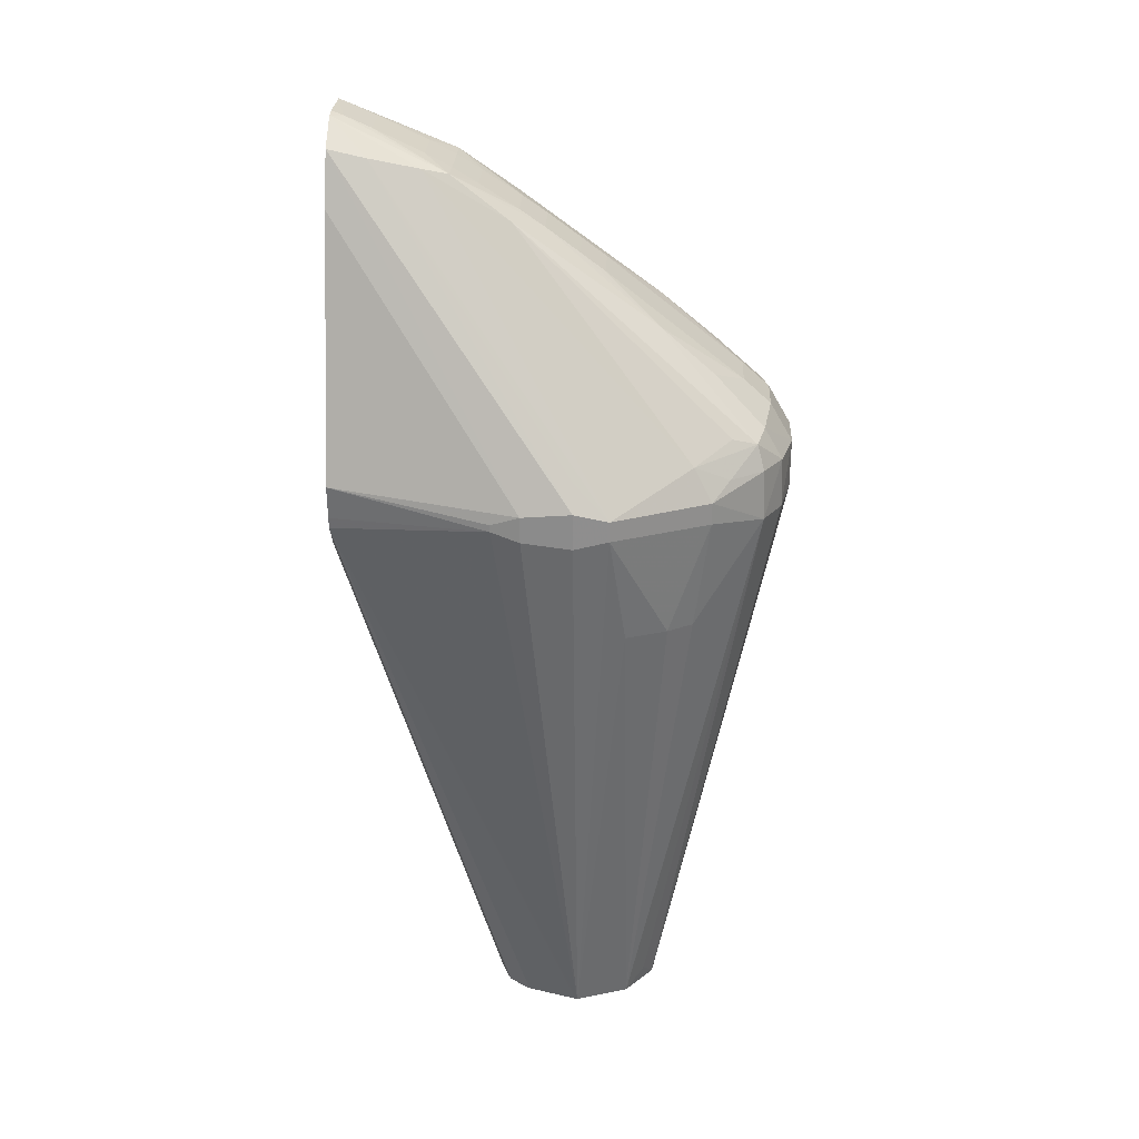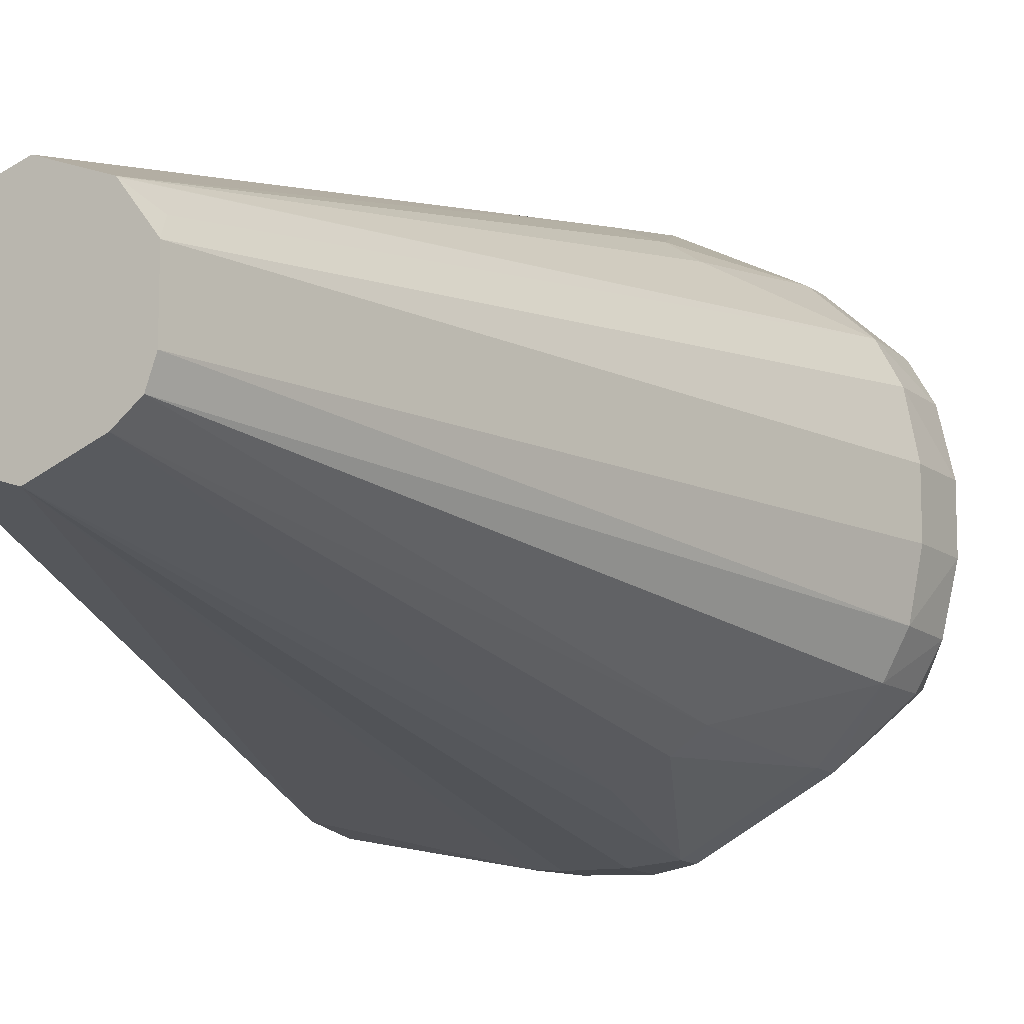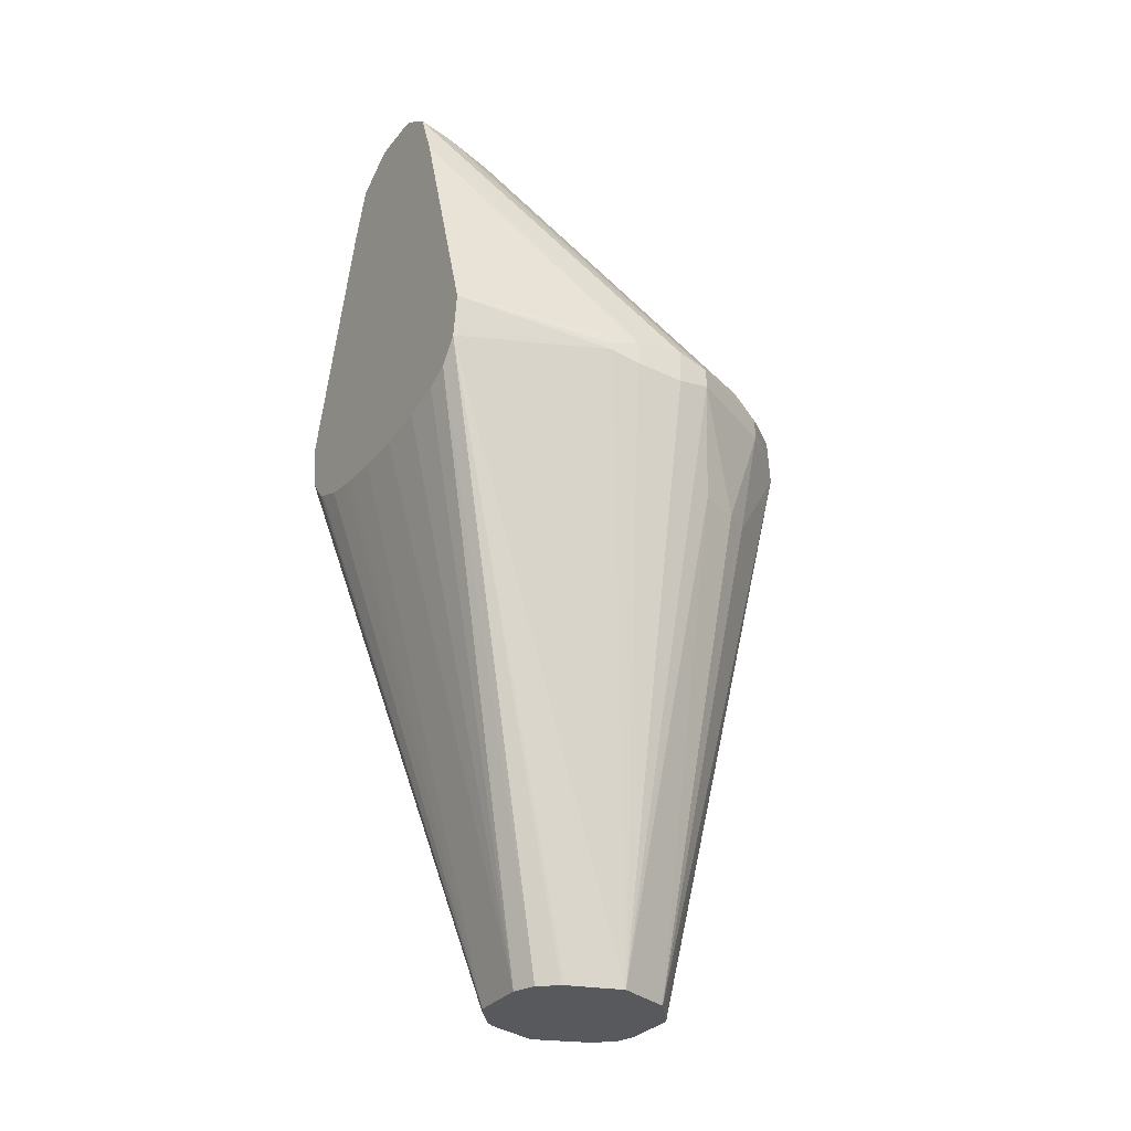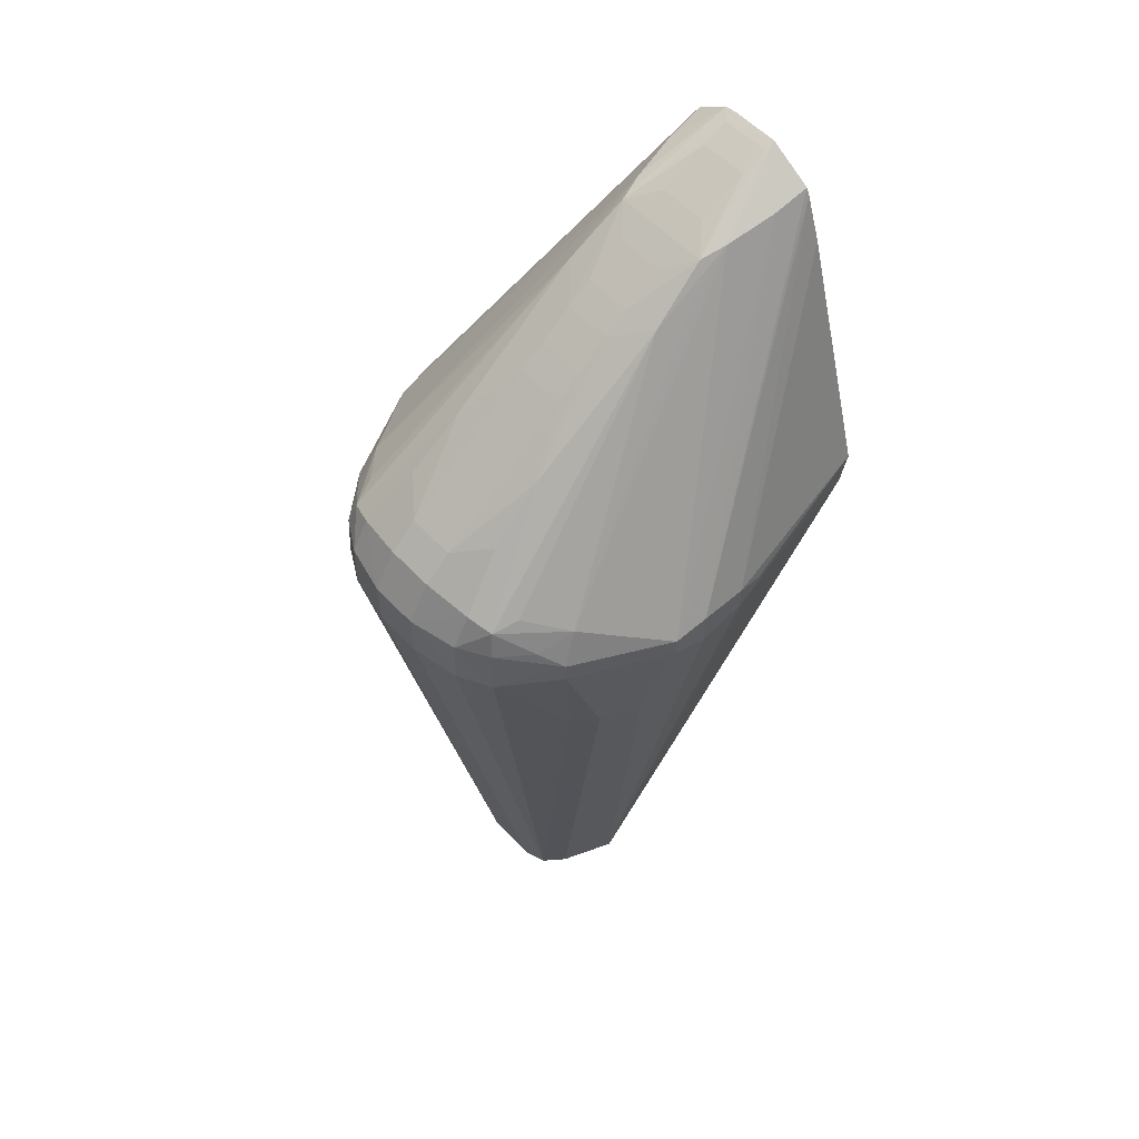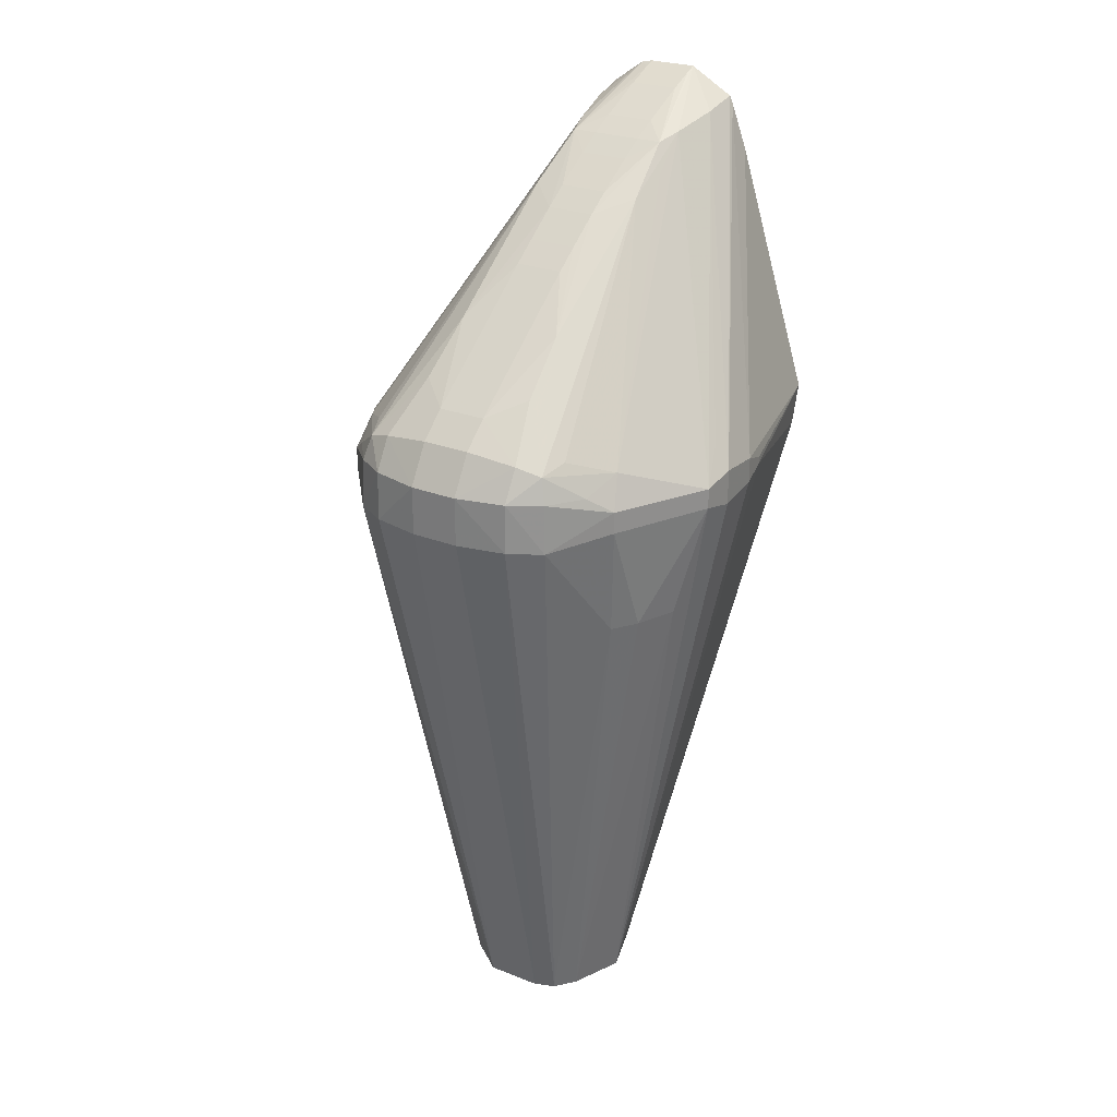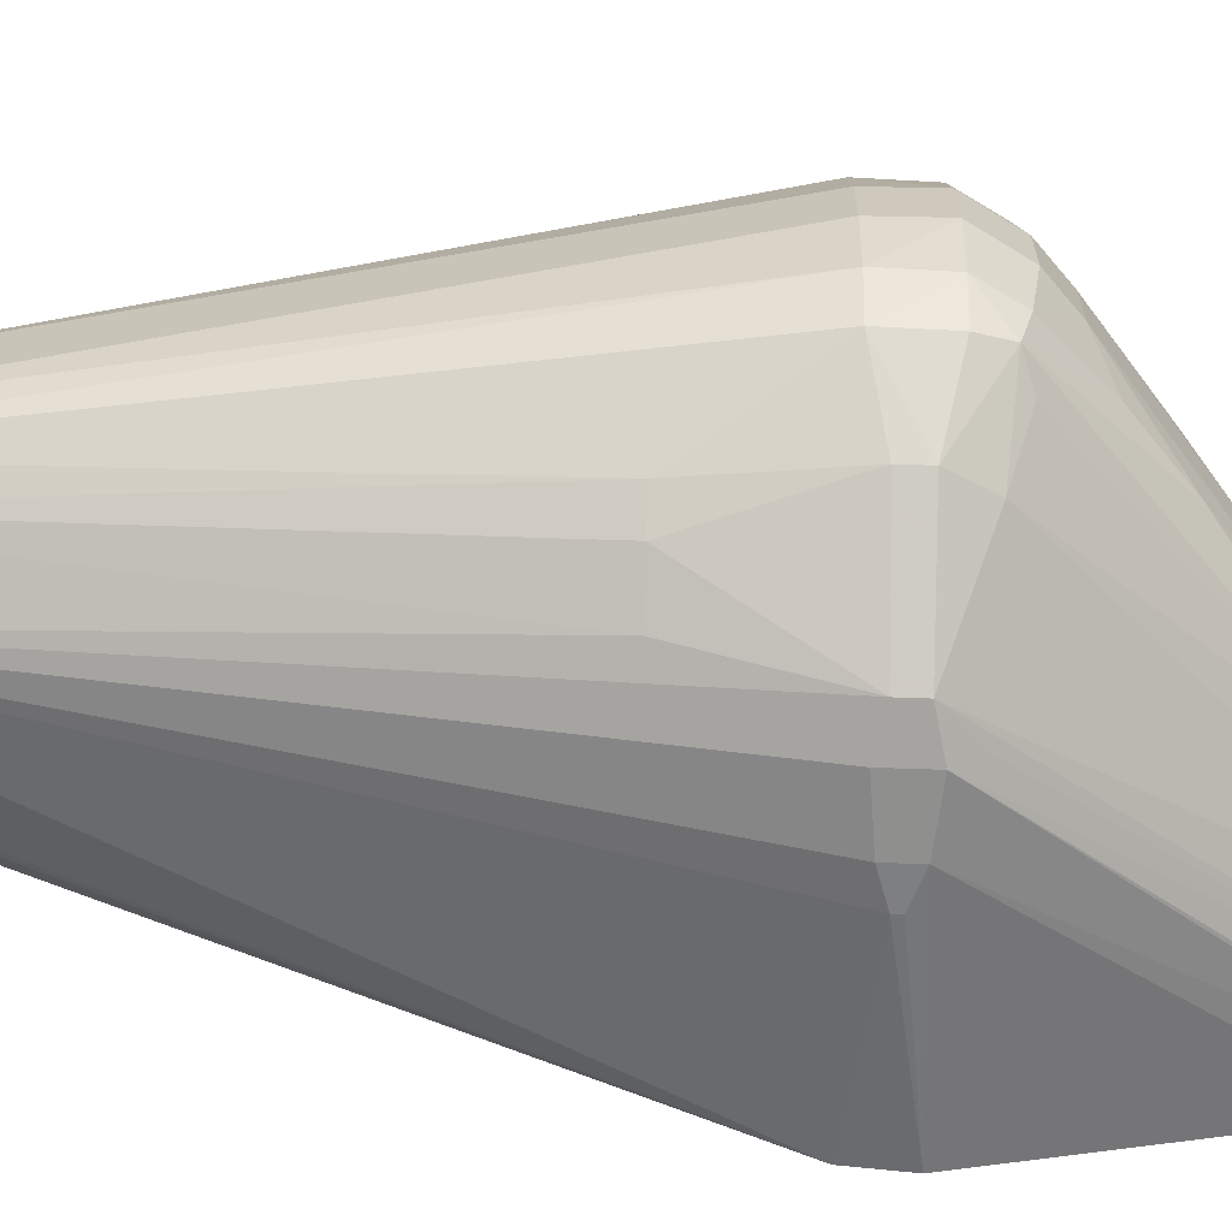
<metadata>
{"format":"obj","ext":"obj","renderer":"f3d","projection":"perspective","resolution":1024,"background":"white","views":[{"elev":25.3,"azim":-177.4,"up":"+Z"},{"elev":-13.2,"azim":-148.7,"up":"+Y"},{"elev":-30.1,"azim":149.0,"up":"+Z"},{"elev":55.6,"azim":-42.1,"up":"+Z"},{"elev":25.5,"azim":-57.7,"up":"+Z"},{"elev":-67.8,"azim":-92.0,"up":"+Y"}]}
</metadata>
<code>
v -19.52 -0.5828 54.89
v -19.52 0.5825 54.89
v -19.79 0.5825 54.79
v -19.79 -0.5828 54.79
v -22.17 -1.181 53.65
v -21.57 -1.354 53.8
v -20.41 -1.565 54.07
v -19.52 -1.625 54.29
v -19.52 0.8487 54.84
v -22.17 1.18 53.65
v -20.41 0.5825 54.52
v -20.41 -0.5828 54.52
v -21.57 -0.5828 53.97
v -22.18 -0.5828 53.65
v -22.76 -0.5828 53.29
v -23.67 -0.5828 52.71
v -24.25 -0.5828 52.31
v -23.55 -1.363 52.63
v -22.63 -1.475 53.03
v -27.71 -3.409 47.66
v -25.87 -4.76 46.89
v -25.07 -4.472 47.66
v -25.07 -4.839 47.08
v -19.52 -1.705 54.12
v -19.52 1.625 54.29
v -20.41 1.566 54.07
v -21.57 1.354 53.8
v -22.76 0.5825 53.29
v -22.18 0.5825 53.65
v -21.57 0.5825 53.97
v -23.55 1.363 52.63
v -24.25 0.5825 52.31
v -23.67 0.5825 52.71
v -25.05 -0.5828 51.72
v -26.9 -1.281 50.21
v -29.16 -2.337 47.81
v -28.57 -2.56 48.01
v -28.54 -3.109 47.25
v -28.14 -3.597 46.88
v -25.87 -4.76 46.41
v -25.07 -4.839 46.24
v -23.9 -4.787 46.97
v -19.52 -2.094 53.05
v -19.52 2.093 53.05
v -23.9 4.787 46.97
v -25.07 4.839 47.08
v -25.07 4.471 47.66
v -25.87 4.759 46.89
v -22.63 1.475 53.03
v -27.71 3.407 47.65
v -26.9 1.281 50.21
v -28.57 2.56 48.01
v -29.16 2.337 47.81
v -25.05 0.5825 51.72
v -25.63 -0.5828 51.29
v -26.23 -0.5828 50.81
v -28.86 -0.5828 48.74
v -28.18 -1.393 49.12
v -29.33 -1.749 47.98
v -29.76 -1.749 47.22
v -29.32 -2.496 47.22
v -29.35 -2.532 46.06
v -28.14 -3.597 46.36
v -27.19 -3.721 43.72
v -26.23 -4.114 43.72
v -25.07 -2.019 32.07
v -23.9 -4.787 46.36
v -23.23 -4.691 46.74
v -19.52 -3.879 47.22
v -19.52 3.878 47.22
v -23.24 4.691 46.74
v -23.9 4.787 46.36
v -25.07 4.839 46.24
v -25.87 4.759 46.41
v -28.14 3.597 46.88
v -28.54 3.109 47.25
v -28.18 1.389 49.12
v -28.86 0.5825 48.74
v -26.23 0.5825 50.81
v -25.63 0.5825 51.29
v -29.33 1.749 47.98
v -29.32 2.496 47.22
v -29.76 1.749 47.22
v -29.5 -0.5828 48.15
v -30.04 -0.5828 47.22
v -29.79 -1.749 46.06
v -26.82 -1.156 32.07
v -27.77 -3.334 43.72
v -26.34 -1.531 32.07
v -26.33 -1.535 32.07
v -23.8 -1.6 32.07
v -19.52 -3.738 46.17
v -23.23 -4.691 46.57
v -19.52 3.777 46.43
v -23.24 4.691 46.57
v -25.07 2.018 32.07
v -28.14 3.597 46.37
v -26.23 4.114 43.72
v -27.19 3.721 43.72
v -29.35 2.532 46.06
v -29.5 0.5825 48.15
v -30.04 0.5825 47.22
v -29.79 1.749 46.06
v -30.02 -0.5828 46.06
v -27 -0.6576 32.07
v -23.62 -1.449 32.07
v -19.52 -3.64 46.03
v -23.16 -0.8698 32.07
v -23.06 -0.6841 32.07
v -19.52 3.739 46.17
v -25.03 2.003 32.07
v -26.33 1.535 32.07
v -27.77 3.334 43.72
v -26.34 1.521 32.07
v -26.78 1.098 32.48
v -26.99 0.6725 32.07
v -30.02 0.5825 46.06
v -27 0.6573 32.07
v -19.52 -3.279 45.59
v -23.06 0.6848 32.07
v -19.52 -0.5828 45.01
v -19.52 -1.407 45.08
v -19.52 -1.755 45.12
v -19.52 -2.461 45.23
v -19.52 -3.14 45.5
v -19.52 3.279 45.59
v -23.28 1.213 32.07
v -23.73 1.561 32.07
v -23.8 1.601 32.07
v -19.52 2.696 45.34
v -19.52 1.754 45.12
v -19.52 0.5825 45.01
f 1 2 3
f 1 3 4
f 1 4 5
f 1 5 6
f 1 6 7
f 1 7 8
f 1 8 24
f 1 24 43
f 1 43 69
f 1 69 92
f 1 92 107
f 1 107 119
f 1 119 125
f 1 125 124
f 1 124 123
f 1 123 122
f 1 122 121
f 1 121 132
f 1 132 131
f 1 131 130
f 1 130 126
f 1 126 110
f 1 110 94
f 1 94 70
f 1 70 44
f 1 44 25
f 1 25 9
f 1 9 2
f 2 9 3
f 3 9 10
f 3 10 11
f 3 11 12
f 3 12 4
f 4 12 5
f 5 12 13
f 5 13 14
f 5 14 15
f 5 15 16
f 5 16 17
f 5 17 18
f 5 18 6
f 6 18 19
f 6 19 20
f 6 20 21
f 6 21 7
f 7 21 22
f 7 22 23
f 7 23 8
f 8 23 24
f 9 25 26
f 9 26 27
f 9 27 10
f 10 28 29
f 10 29 30
f 10 30 11
f 10 27 31
f 10 31 32
f 10 32 33
f 10 33 28
f 11 30 13
f 11 13 12
f 13 30 29
f 13 29 14
f 14 29 28
f 14 28 15
f 15 28 33
f 15 33 16
f 16 33 32
f 16 32 17
f 17 32 54
f 17 54 34
f 17 34 35
f 17 35 18
f 18 35 36
f 18 36 37
f 18 37 20
f 18 20 19
f 20 37 36
f 20 36 38
f 20 38 39
f 20 39 21
f 21 39 63
f 21 63 40
f 21 40 41
f 21 41 23
f 21 23 22
f 23 41 67
f 23 67 42
f 23 42 24
f 24 42 43
f 25 44 45
f 25 45 46
f 25 46 26
f 26 46 47
f 26 47 48
f 26 48 27
f 27 49 31
f 27 48 50
f 27 50 49
f 31 51 32
f 31 49 50
f 31 50 52
f 31 52 53
f 31 53 51
f 32 51 54
f 34 54 80
f 34 80 55
f 34 55 35
f 35 55 56
f 35 56 57
f 35 57 58
f 35 58 36
f 36 58 59
f 36 59 60
f 36 60 61
f 36 61 38
f 38 61 39
f 39 61 62
f 39 62 63
f 40 63 64
f 40 64 65
f 40 65 66
f 40 66 41
f 41 66 67
f 42 67 93
f 42 93 68
f 42 68 69
f 42 69 43
f 44 70 45
f 45 70 71
f 45 71 95
f 45 95 72
f 45 72 73
f 45 73 46
f 46 73 74
f 46 74 48
f 46 48 47
f 48 74 97
f 48 97 75
f 48 75 50
f 50 75 76
f 50 76 53
f 50 53 52
f 51 77 78
f 51 78 79
f 51 79 80
f 51 80 54
f 51 53 77
f 53 81 77
f 53 76 82
f 53 82 83
f 53 83 81
f 55 80 79
f 55 79 56
f 56 79 78
f 56 78 57
f 57 78 101
f 57 101 84
f 57 84 59
f 57 59 58
f 59 84 85
f 59 85 60
f 60 85 86
f 60 86 62
f 60 62 61
f 62 86 87
f 62 87 88
f 62 88 63
f 63 88 64
f 64 88 89
f 64 89 90
f 64 90 65
f 65 90 66
f 66 90 89
f 66 89 87
f 66 87 105
f 66 105 118
f 66 118 116
f 66 116 114
f 66 114 112
f 66 112 96
f 66 96 111
f 66 111 129
f 66 129 128
f 66 128 127
f 66 127 120
f 66 120 109
f 66 109 108
f 66 108 106
f 66 106 91
f 66 91 92
f 66 92 93
f 66 93 67
f 68 93 69
f 69 93 92
f 70 94 95
f 70 95 71
f 72 95 96
f 72 96 73
f 73 96 74
f 74 96 98
f 74 98 99
f 74 99 97
f 75 97 100
f 75 100 82
f 75 82 76
f 77 81 78
f 78 81 101
f 81 83 102
f 81 102 101
f 82 100 83
f 83 100 103
f 83 103 102
f 84 101 102
f 84 102 85
f 85 102 117
f 85 117 104
f 85 104 86
f 86 104 105
f 86 105 87
f 87 89 88
f 91 106 92
f 92 106 108
f 92 108 109
f 92 109 107
f 94 110 95
f 95 110 96
f 96 112 98
f 96 110 111
f 97 99 113
f 97 113 100
f 98 112 99
f 99 112 113
f 100 113 112
f 100 112 114
f 100 114 115
f 100 115 116
f 100 116 103
f 102 103 117
f 103 116 118
f 103 118 117
f 104 117 118
f 104 118 105
f 107 109 119
f 109 120 132
f 109 132 121
f 109 121 122
f 109 122 123
f 109 123 124
f 109 124 125
f 109 125 119
f 110 126 127
f 110 127 128
f 110 128 129
f 110 129 111
f 114 116 115
f 120 127 126
f 120 126 130
f 120 130 131
f 120 131 132

</code>
